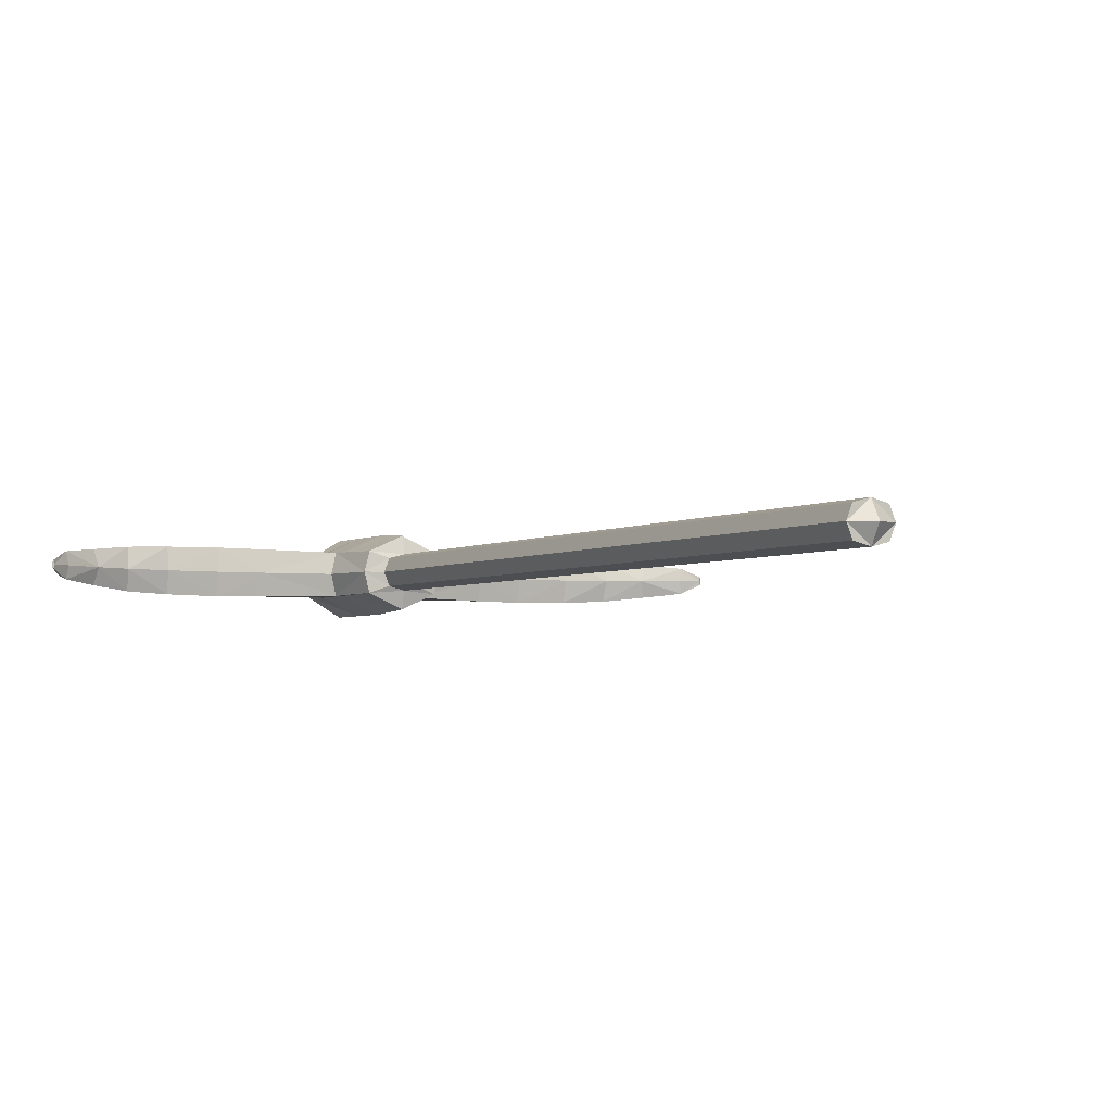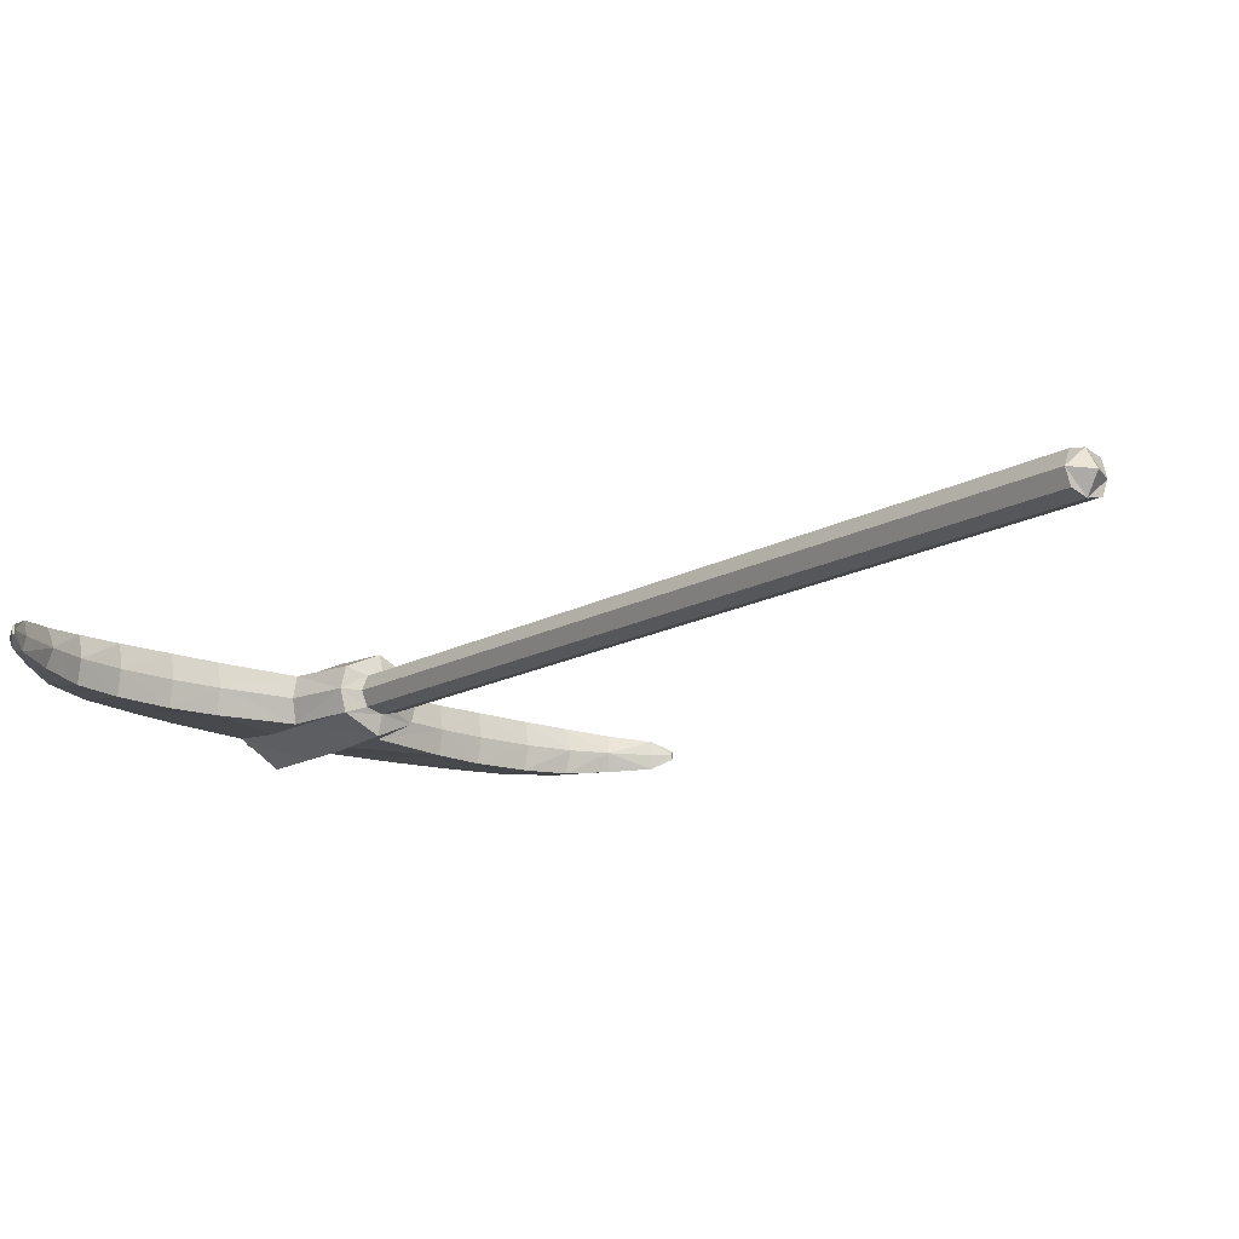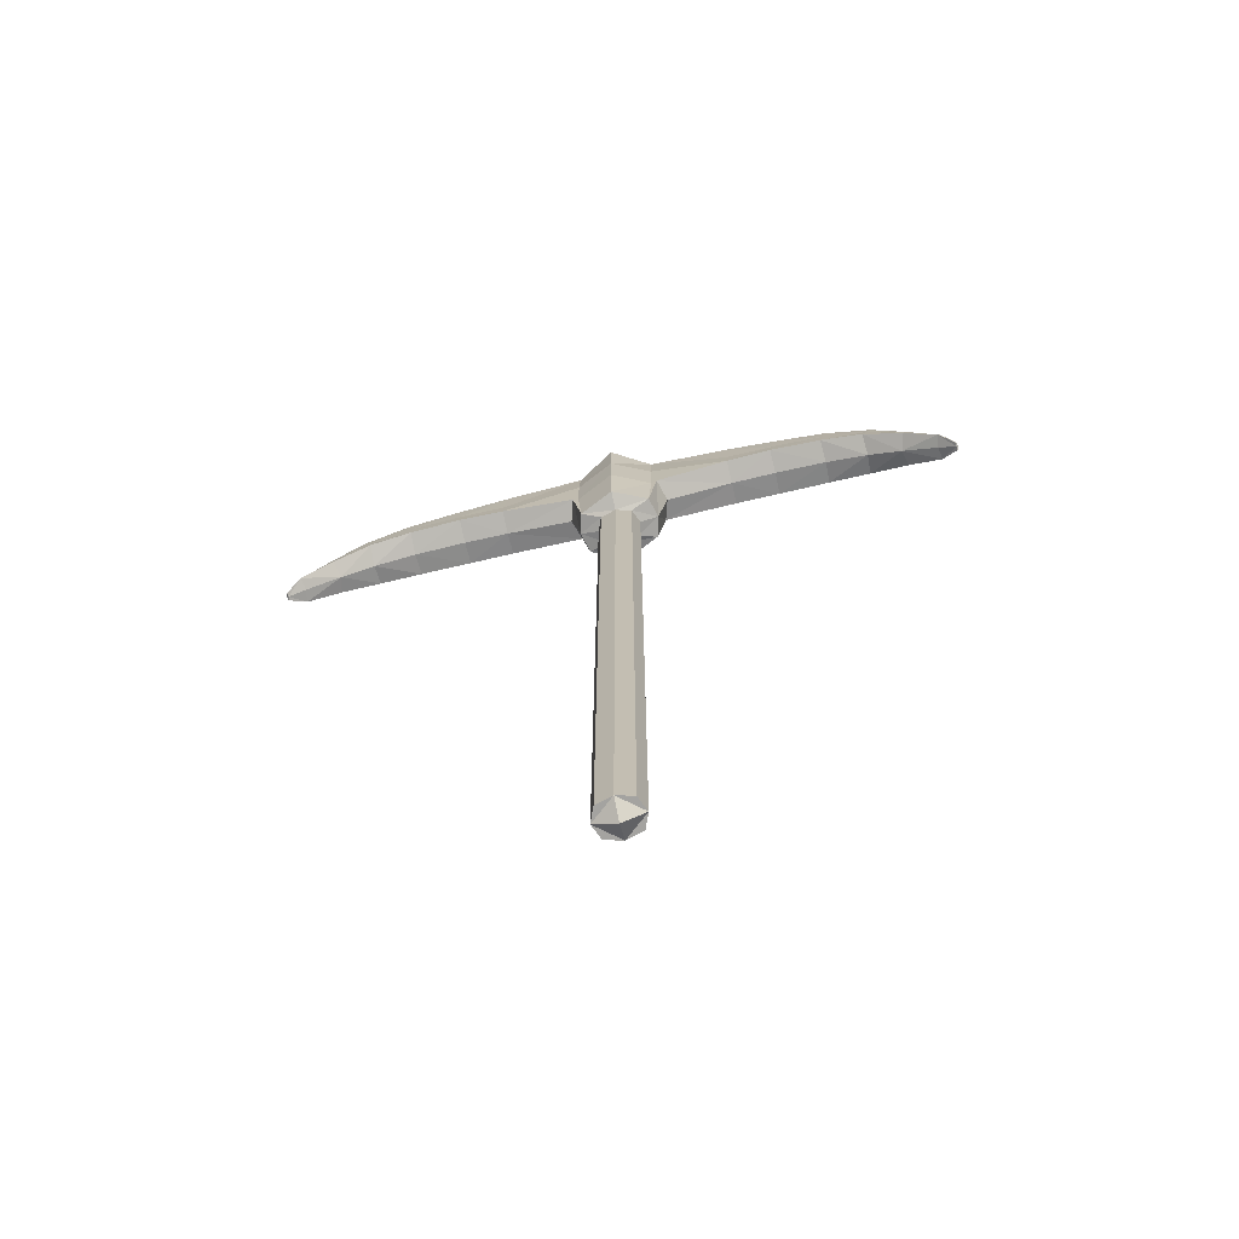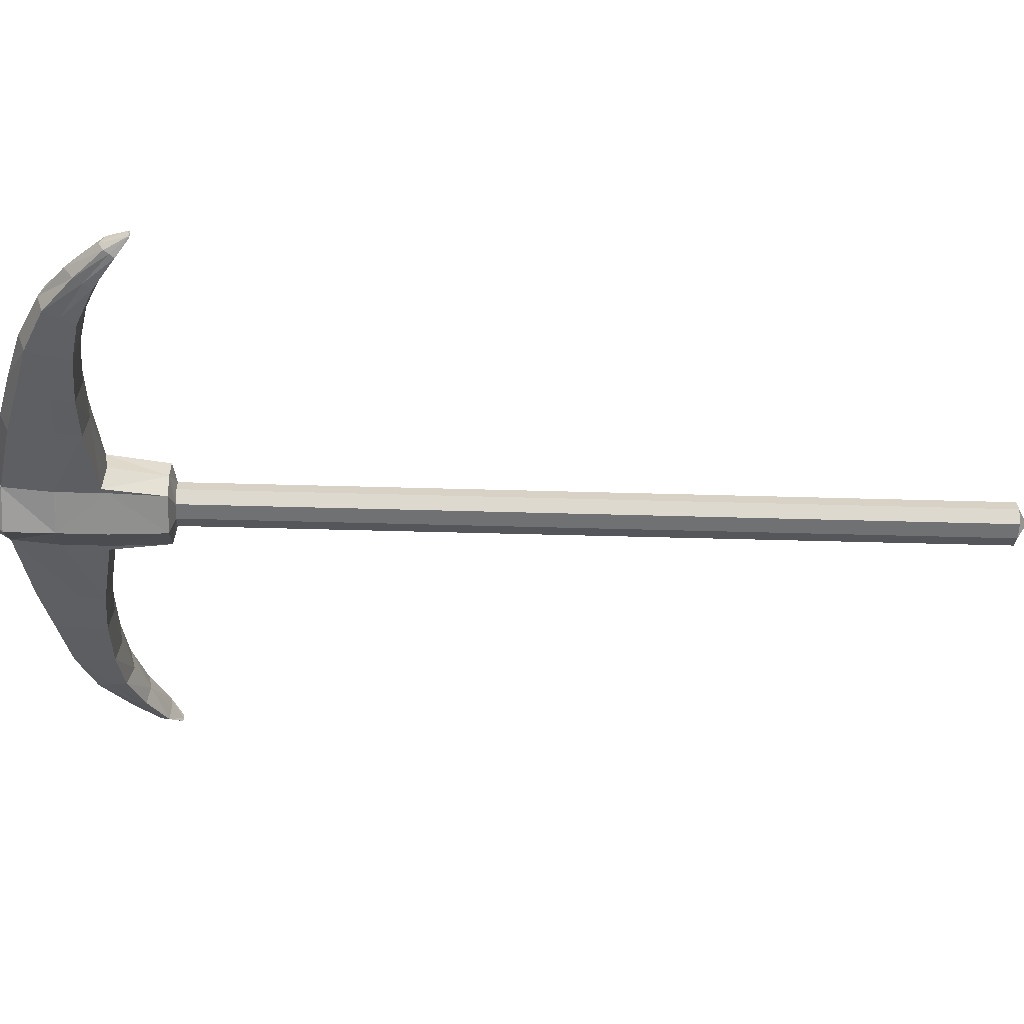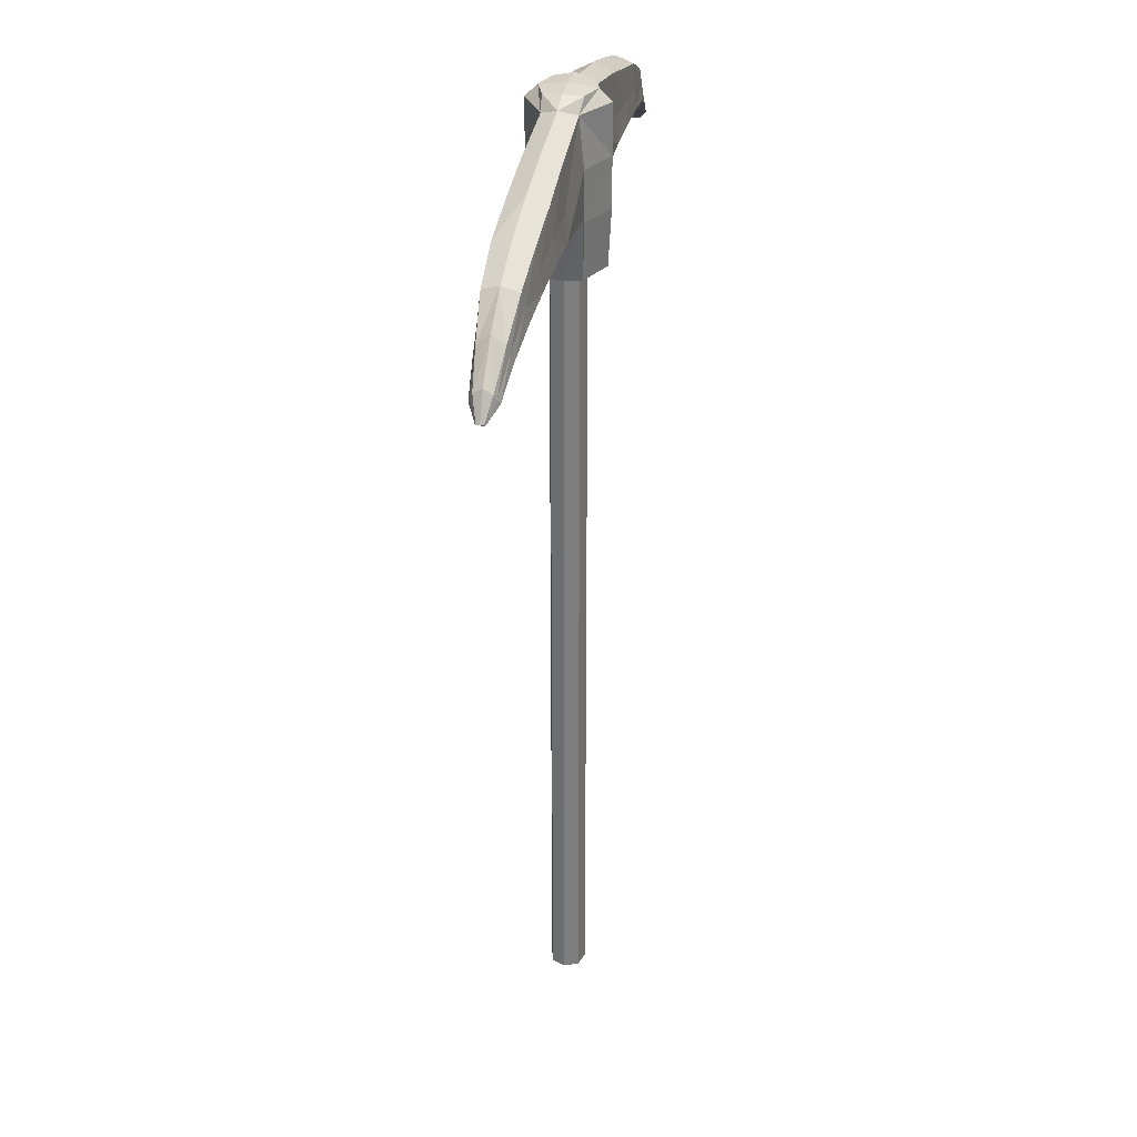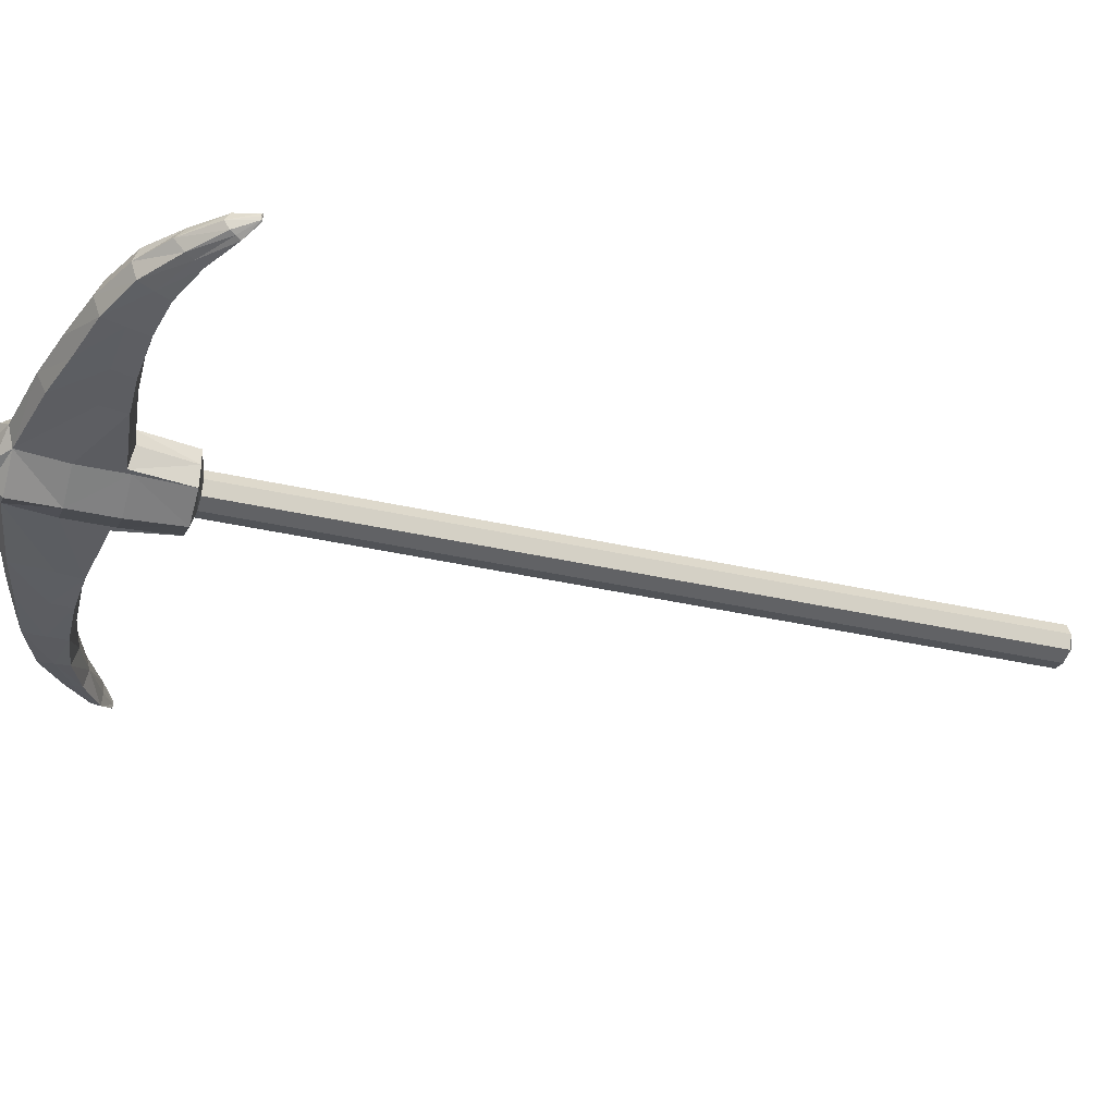
<metadata>
{"format":"obj","ext":"obj","renderer":"f3d","projection":"perspective","resolution":1024,"background":"white","views":[{"elev":-3.3,"azim":-28.0,"up":"+Z"},{"elev":-15.5,"azim":-40.3,"up":"+Z"},{"elev":-72.8,"azim":-166.9,"up":"+Y"},{"elev":-40.3,"azim":-92.1,"up":"+Z"},{"elev":30.9,"azim":101.4,"up":"+Y"},{"elev":-36.0,"azim":-106.8,"up":"+Z"}]}
</metadata>
<code>
o Cube
v -0.4826 -7.613 -0.4156
v -0.4826 16.59 -0.4156
v -1.166 21.44 -0.5103
v -0.7094 21.81 -0.5709
v -3.606 18.9 -0.7059
v -3.61 20.97 -0.5538
v -6.586 18.87 -0.7002
v -6.784 20.16 -0.5656
v -5.141 20.57 -0.5755
v -4.995 18.96 -0.7241
v -7.89 18.64 -0.6481
v -8.211 19.54 -0.5011
v -9.076 18.14 -0.518
v -9.335 18.63 -0.3765
v -10.09 17.49 -0.3988
v -10.23 17.79 -0.2585
v -1.166 18.45 -0.6501
v -1.058 16.75 -0.6218
v -1.343 18.6 -0.6529
v -1.166 19.95 -0.6553
v -3.608 19.67 -0.6298
v -6.685 19.51 -0.6329
v -10.59 17.14 -0.1053
v -5.068 19.63 -0.6498
v -8.042 19.08 -0.5746
v -10.56 17.11 -0.1242
v -9.206 18.39 -0.4472
v -10.17 17.63 -0.3286
v 0.4826 -7.613 -0.4156
v 0.4826 16.59 -0.4156
v 0 -7.613 -0.5436
v 0 16.59 -0.5436
v 1.166 21.44 -0.5103
v 0 21.44 -1.195
v 0 19.95 -1.195
v 0.7094 21.81 -0.5709
v 0 21.81 -0.8276
v 3.606 18.9 -0.7059
v 3.61 20.97 -0.5538
v 6.586 18.87 -0.7002
v 6.784 20.16 -0.5656
v 5.141 20.57 -0.5755
v 4.995 18.96 -0.7241
v 7.89 18.64 -0.6481
v 8.211 19.54 -0.5011
v 9.076 18.14 -0.518
v 9.335 18.63 -0.3765
v 10.09 17.49 -0.3988
v 10.23 17.79 -0.2585
v 1.166 18.45 -0.6501
v 1.058 16.75 -0.6218
v 1.343 18.6 -0.6529
v 0 16.75 -1.099
v 0 18.45 -1.195
v 1.166 19.95 -0.6553
v 3.608 19.67 -0.6298
v 6.685 19.51 -0.6329
v 10.59 17.14 -0.1053
v 5.068 19.63 -0.6498
v 8.042 19.08 -0.5746
v 10.56 17.11 -0.1242
v 9.206 18.39 -0.4472
v 10.17 17.63 -0.3286
v -0.655 -7.613 0
v -0.4826 -7.613 0.4156
v -0.655 16.59 0
v -0.4826 16.59 0.4156
v -10.58 17.12 0
v -1.447 21.63 0
v -1.166 21.44 0.5103
v -0.8803 21.88 0
v -0.7094 21.81 0.5709
v -3.615 18.77 0
v -3.606 18.9 0.7059
v -3.624 21.24 0
v -3.61 20.97 0.5538
v -6.611 18.74 0
v -6.586 18.87 0.7002
v -6.816 20.36 0
v -6.784 20.16 0.5656
v -5.001 18.83 0
v -5.18 20.84 0
v -5.141 20.57 0.5755
v -4.995 18.96 0.7241
v -7.919 18.46 0
v -7.89 18.64 0.6481
v -8.257 19.71 0
v -8.211 19.54 0.5011
v -8.957 18.02 0
v -9.076 18.14 0.518
v -9.315 18.93 0
v -9.335 18.63 0.3765
v -10.03 17.46 0
v -10.09 17.49 0.3988
v -10.23 17.93 0
v -10.23 17.79 0.2585
v -1.218 16.76 0
v -1.538 18.48 0
v -1.166 18.45 0.6501
v -1.058 16.75 0.6218
v -1.343 18.6 0.6529
v -1.166 19.95 0.6553
v -3.608 19.67 0.6298
v -6.685 19.51 0.6329
v -10.59 17.14 0.1053
v -10.6 17.16 0
v -5.068 19.63 0.6498
v -8.042 19.08 0.5746
v -10.56 17.11 0.1242
v -9.206 18.39 0.4472
v -10.55 17.11 0
v -10.17 17.63 0.3286
v 0.655 -7.613 0
v 0.4826 -7.613 0.4156
v 0.655 16.59 0
v 0.4826 16.59 0.4156
v 0 -7.613 0.5436
v 0 -7.941 0
v 0 16.59 0.5436
v 10.58 17.12 0
v 1.447 21.63 0
v 1.166 21.44 0.5103
v 0 21.44 1.195
v 0 19.95 1.195
v 0.8803 21.88 0
v 0.7094 21.81 0.5709
v 0 21.81 0.8276
v 0 21.91 0
v 3.615 18.77 0
v 3.606 18.9 0.7059
v 3.624 21.24 0
v 3.61 20.97 0.5538
v 6.611 18.74 0
v 6.586 18.87 0.7002
v 6.816 20.36 0
v 6.784 20.16 0.5656
v 5.001 18.83 0
v 5.18 20.84 0
v 5.141 20.57 0.5755
v 4.995 18.96 0.7241
v 7.919 18.46 0
v 7.89 18.64 0.6481
v 8.257 19.71 0
v 8.211 19.54 0.5011
v 8.957 18.02 0
v 9.076 18.14 0.518
v 9.315 18.93 0
v 9.335 18.63 0.3765
v 10.03 17.46 0
v 10.09 17.49 0.3988
v 10.23 17.93 0
v 10.23 17.79 0.2585
v 1.218 16.76 0
v 1.538 18.48 0
v 1.166 18.45 0.6501
v 1.058 16.75 0.6218
v 1.343 18.6 0.6529
v 0 16.75 1.099
v 0 18.45 1.195
v 1.166 19.95 0.6553
v 3.608 19.67 0.6298
v 6.685 19.51 0.6329
v 10.59 17.14 0.1053
v 10.6 17.16 0
v 5.068 19.63 0.6498
v 8.042 19.08 0.5746
v 10.56 17.11 0.1242
v 9.206 18.39 0.4472
v 10.55 17.11 0
v 10.17 17.63 0.3286
f 31 118 64
f 5 21 20
f 66 2 1
f 31 1 2
f 20 17 19
f 3 34 35
f 19 98 73
f 2 66 97
f 21 6 3
f 37 4 71
f 69 71 4
f 3 4 37
f 3 6 75
f 32 2 18
f 10 7 22
f 82 9 8
f 10 81 77
f 5 10 24
f 75 6 9
f 73 81 10
f 95 16 23
f 7 11 25
f 79 8 12
f 7 77 85
f 25 11 13
f 87 12 14
f 11 85 89
f 27 13 15
f 91 14 16
f 89 93 15
f 17 18 19
f 53 18 17
f 17 20 35
f 19 18 97
f 9 24 22
f 6 21 24
f 15 93 111
f 8 22 25
f 12 25 27
f 14 27 28
f 31 29 113
f 55 56 38
f 29 30 115
f 30 29 31
f 55 52 50
f 33 55 35
f 52 38 129
f 30 51 153
f 33 39 56
f 37 128 125
f 36 125 121
f 37 36 33
f 131 39 33
f 32 53 51
f 57 40 43
f 138 135 41
f 43 40 133
f 59 43 38
f 131 138 42
f 43 137 129
f 151 164 58
f 60 44 40
f 135 143 45
f 40 44 141
f 60 62 46
f 143 147 47
f 44 46 145
f 62 63 48
f 147 151 49
f 48 149 145
f 50 52 51
f 53 54 50
f 50 54 35
f 153 51 52
f 42 41 57
f 39 42 59
f 48 61 169
f 41 45 60
f 45 47 62
f 47 49 63
f 117 65 64
f 102 103 74
f 65 67 66
f 67 65 117
f 102 101 99
f 70 102 124
f 101 74 73
f 67 100 97
f 70 76 103
f 127 128 71
f 72 71 69
f 127 72 70
f 75 76 70
f 119 158 100
f 104 78 84
f 82 79 80
f 84 78 77
f 107 84 74
f 75 82 83
f 84 81 73
f 95 106 105
f 108 86 78
f 79 87 88
f 78 86 85
f 108 110 90
f 87 91 92
f 86 90 89
f 110 112 94
f 91 95 96
f 94 93 89
f 99 101 100
f 158 159 99
f 99 159 124
f 97 100 101
f 83 80 104
f 76 83 107
f 94 109 111
f 80 88 108
f 88 92 110
f 92 96 112
f 117 118 113
f 130 161 160
f 115 116 114
f 117 114 116
f 160 155 157
f 122 123 124
f 157 154 129
f 116 115 153
f 161 132 122
f 127 126 125
f 121 125 126
f 122 126 127
f 122 132 131
f 119 116 156
f 140 134 162
f 138 139 136
f 140 137 133
f 130 140 165
f 131 132 139
f 129 137 140
f 151 152 163
f 134 142 166
f 135 136 144
f 134 133 141
f 166 142 146
f 143 144 148
f 142 141 145
f 168 146 150
f 147 148 152
f 145 149 150
f 155 156 157
f 158 156 155
f 155 160 124
f 157 156 153
f 139 165 162
f 132 161 165
f 150 149 169
f 136 162 166
f 144 166 168
f 148 168 170
f 23 68 106
f 15 26 23
f 26 111 68
f 16 28 23
f 61 58 164
f 63 61 48
f 61 120 169
f 49 58 61
f 109 105 106
f 112 109 94
f 109 68 111
f 96 105 109
f 167 120 164
f 170 150 167
f 167 169 120
f 152 170 167
f 1 31 64
f 19 5 20
f 64 66 1
f 32 31 2
f 20 3 35
f 5 19 73
f 18 2 97
f 20 21 3
f 128 37 71
f 3 69 4
f 34 3 37
f 69 3 75
f 53 32 18
f 24 10 22
f 79 82 8
f 7 10 77
f 21 5 24
f 82 75 9
f 5 73 10
f 106 95 23
f 22 7 25
f 87 79 12
f 11 7 85
f 27 25 13
f 91 87 14
f 13 11 89
f 28 27 15
f 95 91 16
f 13 89 15
f 54 53 17
f 54 17 35
f 98 19 97
f 8 9 22
f 9 6 24
f 26 15 111
f 12 8 25
f 14 12 27
f 16 14 28
f 118 31 113
f 52 55 38
f 113 29 115
f 32 30 31
f 34 33 35
f 154 52 129
f 115 30 153
f 55 33 56
f 36 37 125
f 33 36 121
f 34 37 33
f 121 131 33
f 30 32 51
f 59 57 43
f 42 138 41
f 137 43 133
f 56 59 38
f 39 131 42
f 38 43 129
f 49 151 58
f 57 60 40
f 41 135 45
f 133 40 141
f 44 60 46
f 45 143 47
f 141 44 145
f 46 62 48
f 47 147 49
f 46 48 145
f 51 53 50
f 55 50 35
f 154 153 52
f 59 42 57
f 56 39 59
f 149 48 169
f 57 41 60
f 60 45 62
f 62 47 63
f 118 117 64
f 101 102 74
f 64 65 66
f 119 67 117
f 123 70 124
f 98 101 73
f 66 67 97
f 102 70 103
f 72 127 71
f 70 72 69
f 123 127 70
f 69 75 70
f 67 119 100
f 107 104 84
f 83 82 80
f 81 84 77
f 103 107 74
f 76 75 83
f 74 84 73
f 96 95 105
f 104 108 78
f 80 79 88
f 77 78 85
f 86 108 90
f 88 87 92
f 85 86 89
f 90 110 94
f 92 91 96
f 90 94 89
f 100 158 99
f 102 99 124
f 98 97 101
f 107 83 104
f 103 76 107
f 93 94 111
f 104 80 108
f 108 88 110
f 110 92 112
f 114 117 113
f 157 130 160
f 113 115 114
f 119 117 116
f 160 122 124
f 130 157 129
f 156 116 153
f 160 161 122
f 128 127 125
f 122 121 126
f 123 122 127
f 121 122 131
f 158 119 156
f 165 140 162
f 135 138 136
f 134 140 133
f 161 130 165
f 138 131 139
f 130 129 140
f 164 151 163
f 162 134 166
f 143 135 144
f 142 134 141
f 168 166 146
f 147 143 148
f 146 142 145
f 170 168 150
f 151 147 152
f 146 145 150
f 159 158 155
f 159 155 124
f 154 157 153
f 136 139 162
f 139 132 165
f 167 150 169
f 144 136 166
f 148 144 168
f 152 148 170
f 28 15 23
f 23 26 68
f 120 61 164
f 63 49 61
f 68 109 106
f 112 96 109
f 163 167 164
f 163 152 167

</code>
